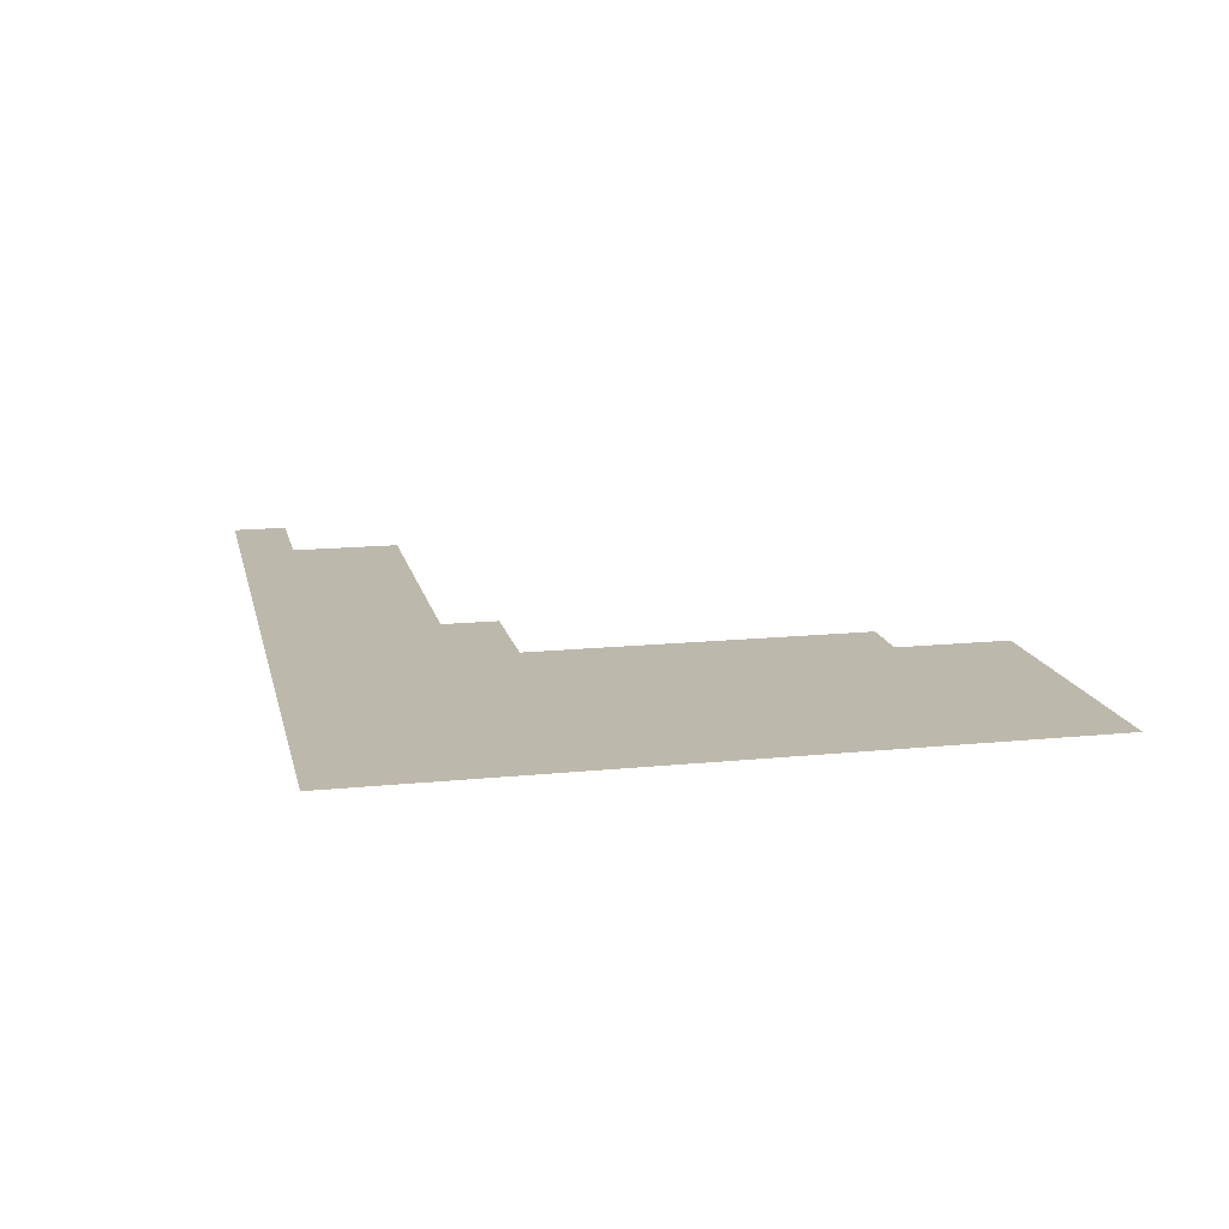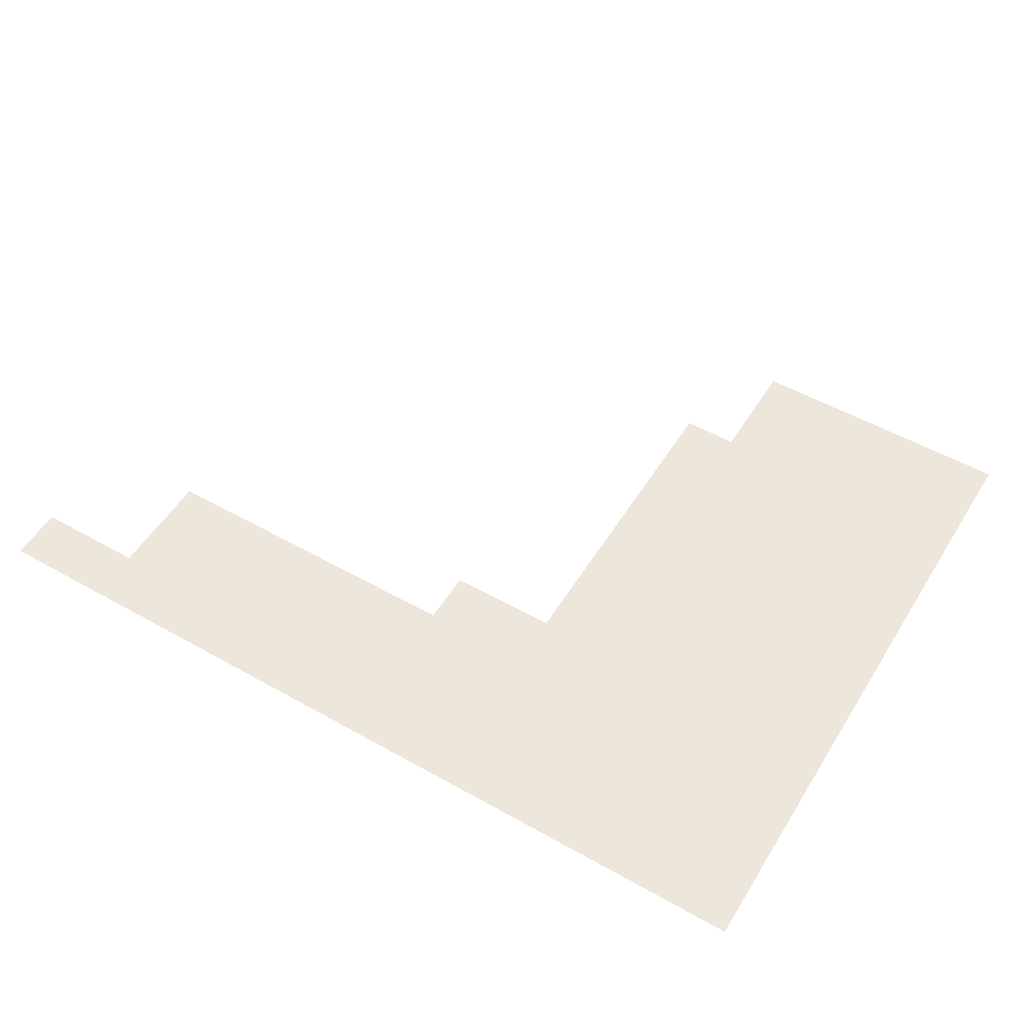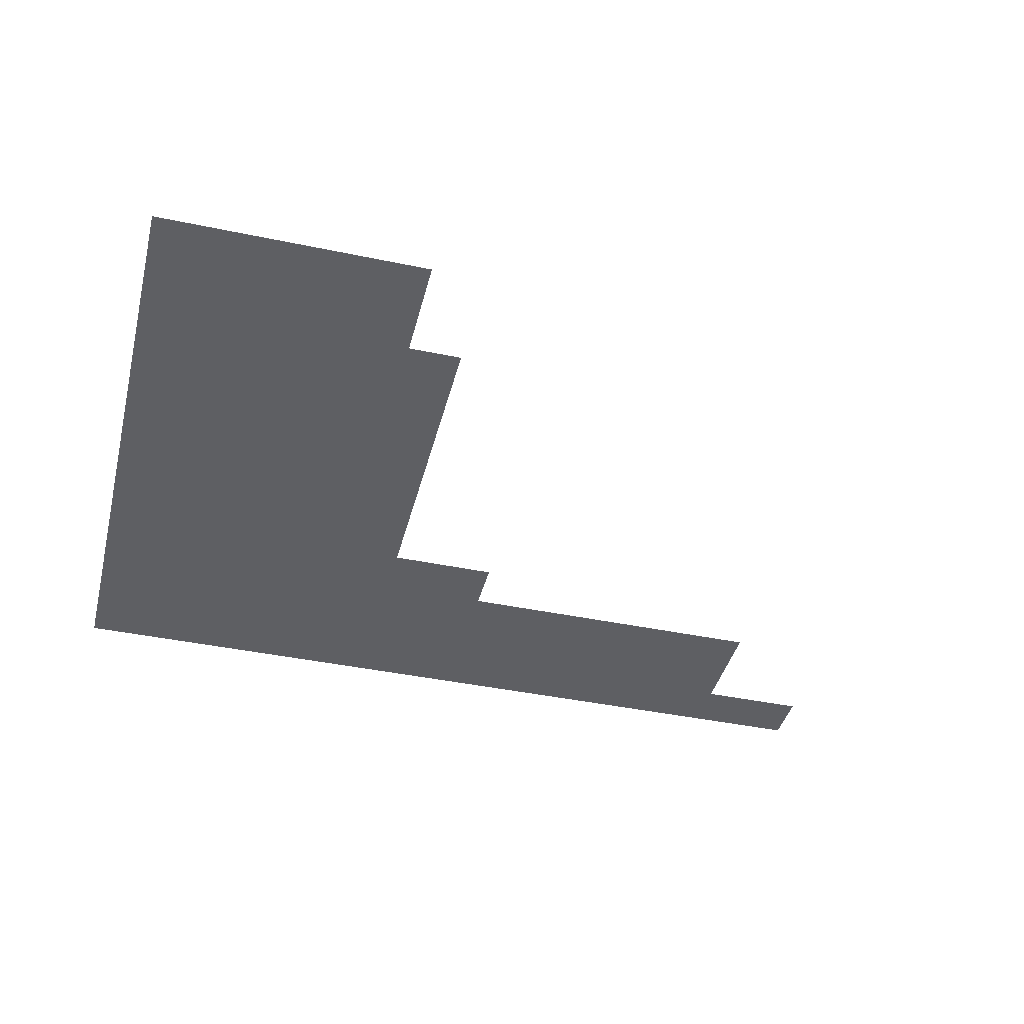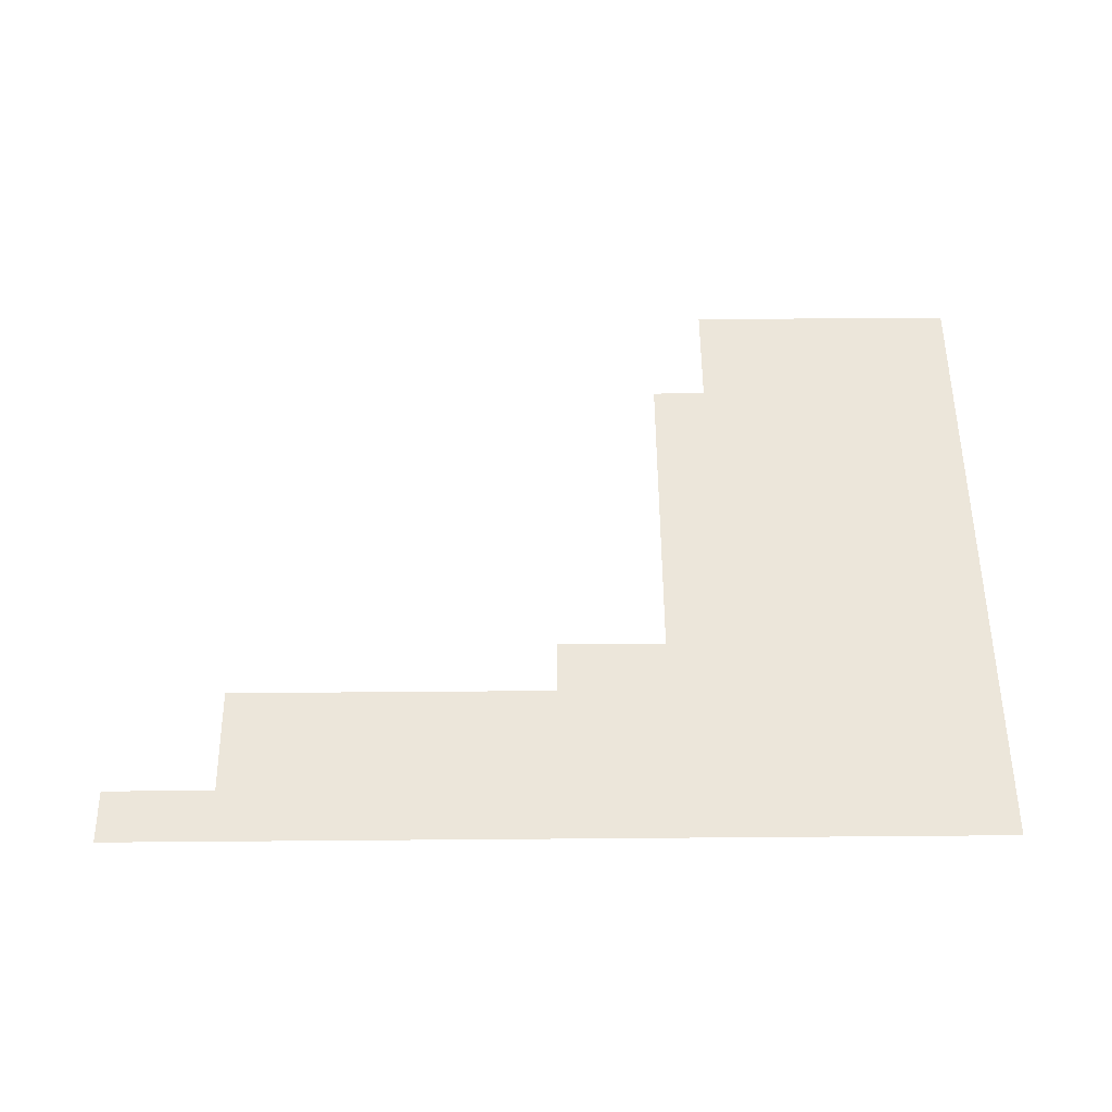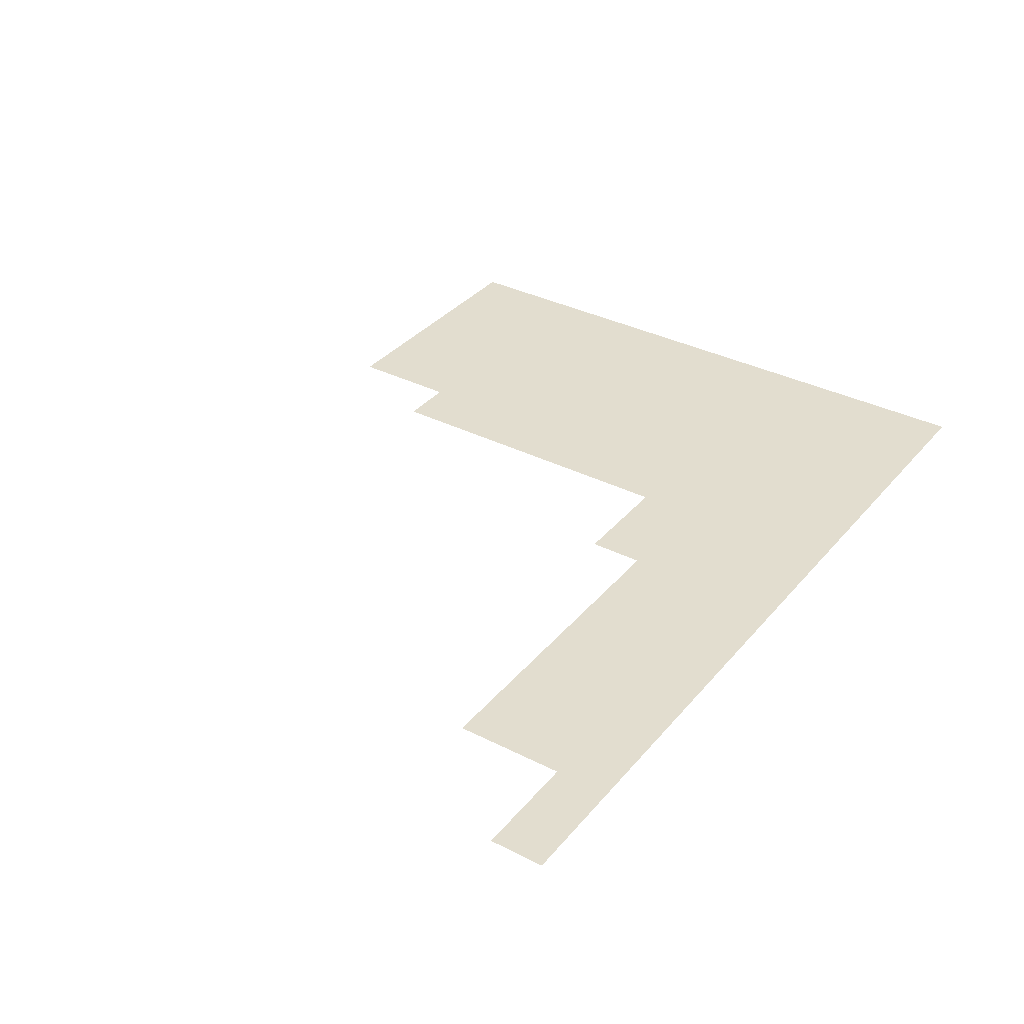
<metadata>
{"format":"obj","ext":"obj","renderer":"f3d","projection":"perspective","resolution":1024,"background":"white","views":[{"elev":14.9,"azim":-102.3,"up":"+Z"},{"elev":52.6,"azim":-148.8,"up":"+Z"},{"elev":-41.6,"azim":-14.2,"up":"+Z"},{"elev":54.2,"azim":179.5,"up":"+Z"},{"elev":35.0,"azim":124.1,"up":"+Z"}]}
</metadata>
<code>
v -15 -1 0
v -16 -1 0
v -16 0 0
v -15 0 0
v -14 -1 0
v -15 -1 0
v -15 0 0
v -14 0 0
v -13 -1 0
v -14 -1 0
v -14 0 0
v -13 0 0
v -12 -1 0
v -13 -1 0
v -13 0 0
v -12 0 0
v -11 -1 0
v -12 -1 0
v -12 0 0
v -11 0 0
v -10 -1 0
v -11 -1 0
v -11 0 0
v -10 0 0
v -9 -1 0
v -10 -1 0
v -10 0 0
v -9 0 0
v -8 -1 0
v -9 -1 0
v -9 0 0
v -8 0 0
v -7 -1 0
v -8 -1 0
v -8 0 0
v -7 0 0
v -6 -1 0
v -7 -1 0
v -7 0 0
v -6 0 0
v -5 -1 0
v -6 -1 0
v -6 0 0
v -5 0 0
v -4 -1 0
v -5 -1 0
v -5 0 0
v -4 0 0
v -3 -1 0
v -4 -1 0
v -4 0 0
v -3 0 0
v -2 -1 0
v -3 -1 0
v -3 0 0
v -2 0 0
v -1 -1 0
v -2 -1 0
v -2 0 0
v -1 0 0
v 0 -1 0
v -1 -1 0
v -1 0 0
v 0 0 0
v -15 -2 0
v -16 -2 0
v -16 -1 0
v -15 -1 0
v -14 -2 0
v -15 -2 0
v -15 -1 0
v -14 -1 0
v -13 -2 0
v -14 -2 0
v -14 -1 0
v -13 -1 0
v -12 -2 0
v -13 -2 0
v -13 -1 0
v -12 -1 0
v -11 -2 0
v -12 -2 0
v -12 -1 0
v -11 -1 0
v -10 -2 0
v -11 -2 0
v -11 -1 0
v -10 -1 0
v -9 -2 0
v -10 -2 0
v -10 -1 0
v -9 -1 0
v -8 -2 0
v -9 -2 0
v -9 -1 0
v -8 -1 0
v -7 -2 0
v -8 -2 0
v -8 -1 0
v -7 -1 0
v -6 -2 0
v -7 -2 0
v -7 -1 0
v -6 -1 0
v -5 -2 0
v -6 -2 0
v -6 -1 0
v -5 -1 0
v -4 -2 0
v -5 -2 0
v -5 -1 0
v -4 -1 0
v -3 -2 0
v -4 -2 0
v -4 -1 0
v -3 -1 0
v -2 -2 0
v -3 -2 0
v -3 -1 0
v -2 -1 0
v -15 -3 0
v -16 -3 0
v -16 -2 0
v -15 -2 0
v -14 -3 0
v -15 -3 0
v -15 -2 0
v -14 -2 0
v -13 -3 0
v -14 -3 0
v -14 -2 0
v -13 -2 0
v -12 -3 0
v -13 -3 0
v -13 -2 0
v -12 -2 0
v -11 -3 0
v -12 -3 0
v -12 -2 0
v -11 -2 0
v -10 -3 0
v -11 -3 0
v -11 -2 0
v -10 -2 0
v -9 -3 0
v -10 -3 0
v -10 -2 0
v -9 -2 0
v -8 -3 0
v -9 -3 0
v -9 -2 0
v -8 -2 0
v -7 -3 0
v -8 -3 0
v -8 -2 0
v -7 -2 0
v -6 -3 0
v -7 -3 0
v -7 -2 0
v -6 -2 0
v -5 -3 0
v -6 -3 0
v -6 -2 0
v -5 -2 0
v -4 -3 0
v -5 -3 0
v -5 -2 0
v -4 -2 0
v -3 -3 0
v -4 -3 0
v -4 -2 0
v -3 -2 0
v -2 -3 0
v -3 -3 0
v -3 -2 0
v -2 -2 0
v -15 -4 0
v -16 -4 0
v -16 -3 0
v -15 -3 0
v -14 -4 0
v -15 -4 0
v -15 -3 0
v -14 -3 0
v -13 -4 0
v -14 -4 0
v -14 -3 0
v -13 -3 0
v -12 -4 0
v -13 -4 0
v -13 -3 0
v -12 -3 0
v -11 -4 0
v -12 -4 0
v -12 -3 0
v -11 -3 0
v -10 -4 0
v -11 -4 0
v -11 -3 0
v -10 -3 0
v -9 -4 0
v -10 -4 0
v -10 -3 0
v -9 -3 0
v -8 -4 0
v -9 -4 0
v -9 -3 0
v -8 -3 0
v -15 -5 0
v -16 -5 0
v -16 -4 0
v -15 -4 0
v -14 -5 0
v -15 -5 0
v -15 -4 0
v -14 -4 0
v -13 -5 0
v -14 -5 0
v -14 -4 0
v -13 -4 0
v -12 -5 0
v -13 -5 0
v -13 -4 0
v -12 -4 0
v -11 -5 0
v -12 -5 0
v -12 -4 0
v -11 -4 0
v -10 -5 0
v -11 -5 0
v -11 -4 0
v -10 -4 0
v -15 -6 0
v -16 -6 0
v -16 -5 0
v -15 -5 0
v -14 -6 0
v -15 -6 0
v -15 -5 0
v -14 -5 0
v -13 -6 0
v -14 -6 0
v -14 -5 0
v -13 -5 0
v -12 -6 0
v -13 -6 0
v -13 -5 0
v -12 -5 0
v -11 -6 0
v -12 -6 0
v -12 -5 0
v -11 -5 0
v -10 -6 0
v -11 -6 0
v -11 -5 0
v -10 -5 0
v -15 -7 0
v -16 -7 0
v -16 -6 0
v -15 -6 0
v -14 -7 0
v -15 -7 0
v -15 -6 0
v -14 -6 0
v -13 -7 0
v -14 -7 0
v -14 -6 0
v -13 -6 0
v -12 -7 0
v -13 -7 0
v -13 -6 0
v -12 -6 0
v -11 -7 0
v -12 -7 0
v -12 -6 0
v -11 -6 0
v -10 -7 0
v -11 -7 0
v -11 -6 0
v -10 -6 0
v -15 -8 0
v -16 -8 0
v -16 -7 0
v -15 -7 0
v -14 -8 0
v -15 -8 0
v -15 -7 0
v -14 -7 0
v -13 -8 0
v -14 -8 0
v -14 -7 0
v -13 -7 0
v -12 -8 0
v -13 -8 0
v -13 -7 0
v -12 -7 0
v -11 -8 0
v -12 -8 0
v -12 -7 0
v -11 -7 0
v -10 -8 0
v -11 -8 0
v -11 -7 0
v -10 -7 0
v -15 -9 0
v -16 -9 0
v -16 -8 0
v -15 -8 0
v -14 -9 0
v -15 -9 0
v -15 -8 0
v -14 -8 0
v -13 -9 0
v -14 -9 0
v -14 -8 0
v -13 -8 0
v -12 -9 0
v -13 -9 0
v -13 -8 0
v -12 -8 0
v -11 -9 0
v -12 -9 0
v -12 -8 0
v -11 -8 0
v -10 -9 0
v -11 -9 0
v -11 -8 0
v -10 -8 0
v -15 -10 0
v -16 -10 0
v -16 -9 0
v -15 -9 0
v -14 -10 0
v -15 -10 0
v -15 -9 0
v -14 -9 0
v -13 -10 0
v -14 -10 0
v -14 -9 0
v -13 -9 0
v -12 -10 0
v -13 -10 0
v -13 -9 0
v -12 -9 0
v -11 -10 0
v -12 -10 0
v -12 -9 0
v -11 -9 0
v -10 -10 0
v -11 -10 0
v -11 -9 0
v -10 -9 0
v -15 -11 0
v -16 -11 0
v -16 -10 0
v -15 -10 0
v -14 -11 0
v -15 -11 0
v -15 -10 0
v -14 -10 0
v -13 -11 0
v -14 -11 0
v -14 -10 0
v -13 -10 0
v -12 -11 0
v -13 -11 0
v -13 -10 0
v -12 -10 0
v -11 -11 0
v -12 -11 0
v -12 -10 0
v -11 -10 0
v -15 -12 0
v -16 -12 0
v -16 -11 0
v -15 -11 0
v -14 -12 0
v -15 -12 0
v -15 -11 0
v -14 -11 0
v -13 -12 0
v -14 -12 0
v -14 -11 0
v -13 -11 0
v -12 -12 0
v -13 -12 0
v -13 -11 0
v -12 -11 0
v -11 -12 0
v -12 -12 0
v -12 -11 0
v -11 -11 0
g dungeon1_mesh_0025
f 1 2 3 4
f 5 6 7 8
f 9 10 11 12
f 13 14 15 16
f 17 18 19 20
f 21 22 23 24
f 25 26 27 28
f 29 30 31 32
f 33 34 35 36
f 37 38 39 40
f 41 42 43 44
f 45 46 47 48
f 49 50 51 52
f 53 54 55 56
f 57 58 59 60
f 61 62 63 64
f 65 66 67 68
f 69 70 71 72
f 73 74 75 76
f 77 78 79 80
f 81 82 83 84
f 85 86 87 88
f 89 90 91 92
f 93 94 95 96
f 97 98 99 100
f 101 102 103 104
f 105 106 107 108
f 109 110 111 112
f 113 114 115 116
f 117 118 119 120
f 121 122 123 124
f 125 126 127 128
f 129 130 131 132
f 133 134 135 136
f 137 138 139 140
f 141 142 143 144
f 145 146 147 148
f 149 150 151 152
f 153 154 155 156
f 157 158 159 160
f 161 162 163 164
f 165 166 167 168
f 169 170 171 172
f 173 174 175 176
f 177 178 179 180
f 181 182 183 184
f 185 186 187 188
f 189 190 191 192
f 193 194 195 196
f 197 198 199 200
f 201 202 203 204
f 205 206 207 208
f 209 210 211 212
f 213 214 215 216
f 217 218 219 220
f 221 222 223 224
f 225 226 227 228
f 229 230 231 232
f 233 234 235 236
f 237 238 239 240
f 241 242 243 244
f 245 246 247 248
f 249 250 251 252
f 253 254 255 256
f 257 258 259 260
f 261 262 263 264
f 265 266 267 268
f 269 270 271 272
f 273 274 275 276
f 277 278 279 280
f 281 282 283 284
f 285 286 287 288
f 289 290 291 292
f 293 294 295 296
f 297 298 299 300
f 301 302 303 304
f 305 306 307 308
f 309 310 311 312
f 313 314 315 316
f 317 318 319 320
f 321 322 323 324
f 325 326 327 328
f 329 330 331 332
f 333 334 335 336
f 337 338 339 340
f 341 342 343 344
f 345 346 347 348
f 349 350 351 352
f 353 354 355 356
f 357 358 359 360
f 361 362 363 364
f 365 366 367 368
f 369 370 371 372
f 373 374 375 376
f 377 378 379 380
f 381 382 383 384
f 385 386 387 388
f 389 390 391 392

</code>
